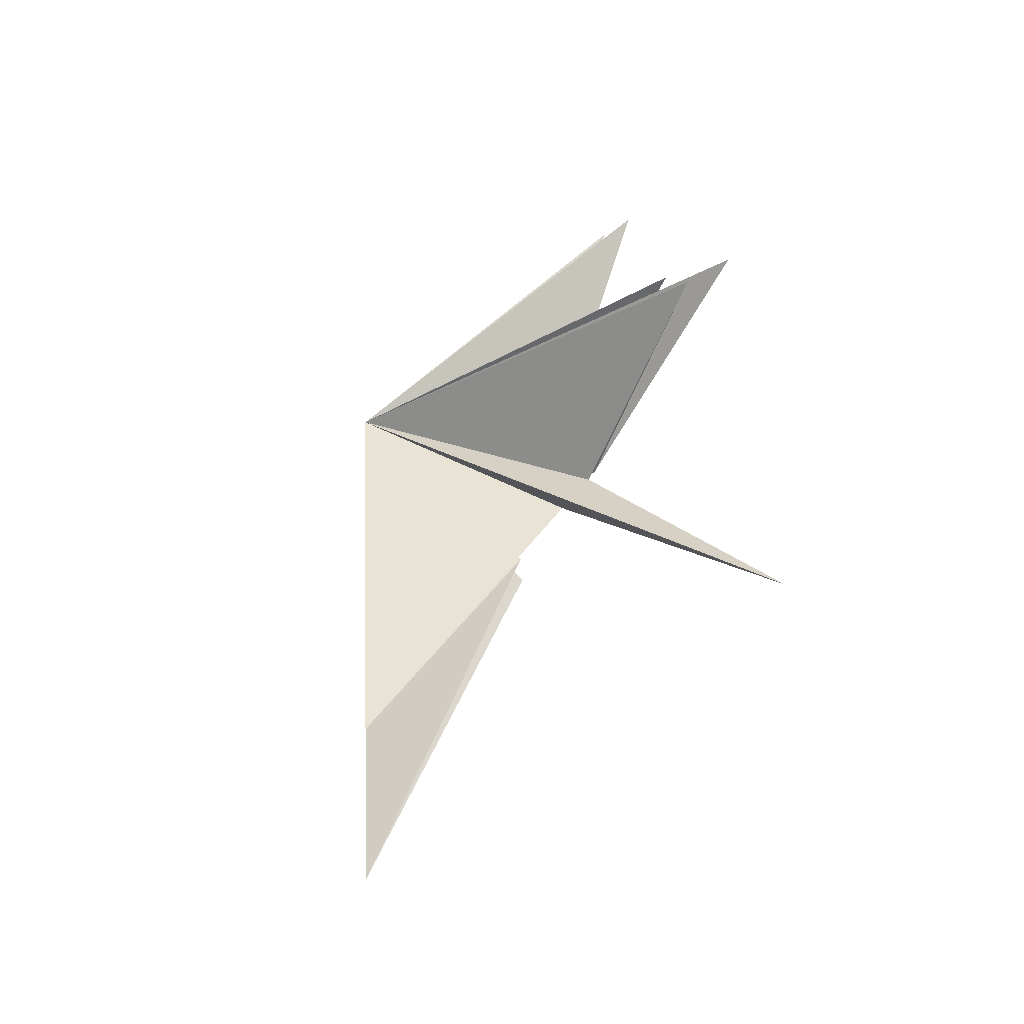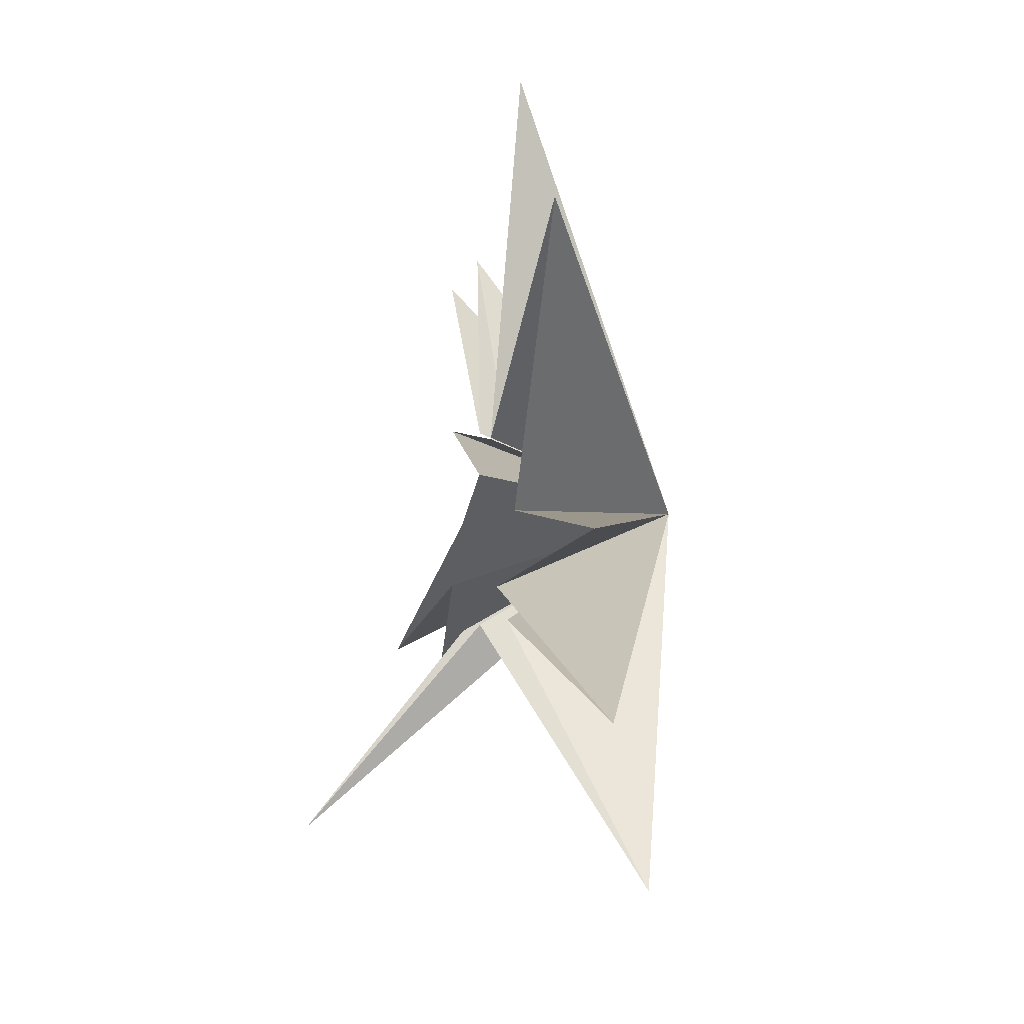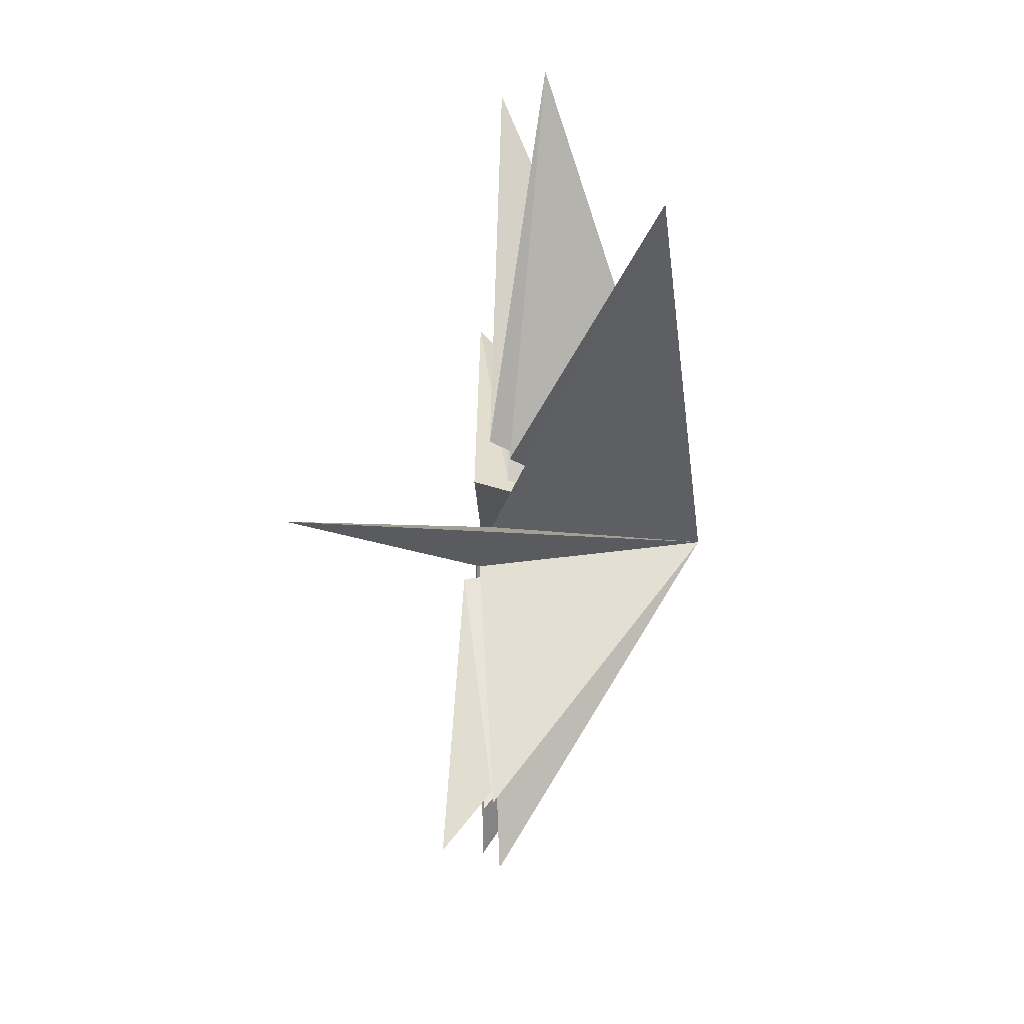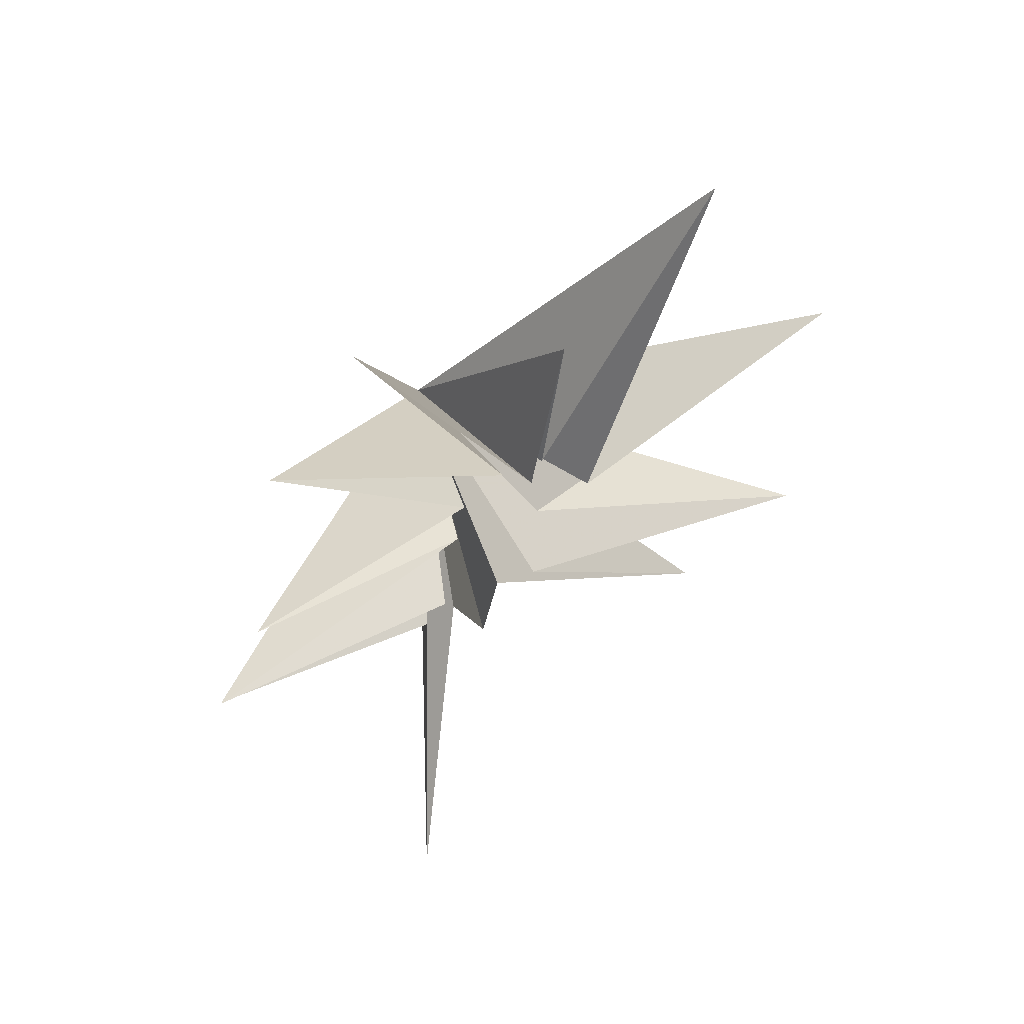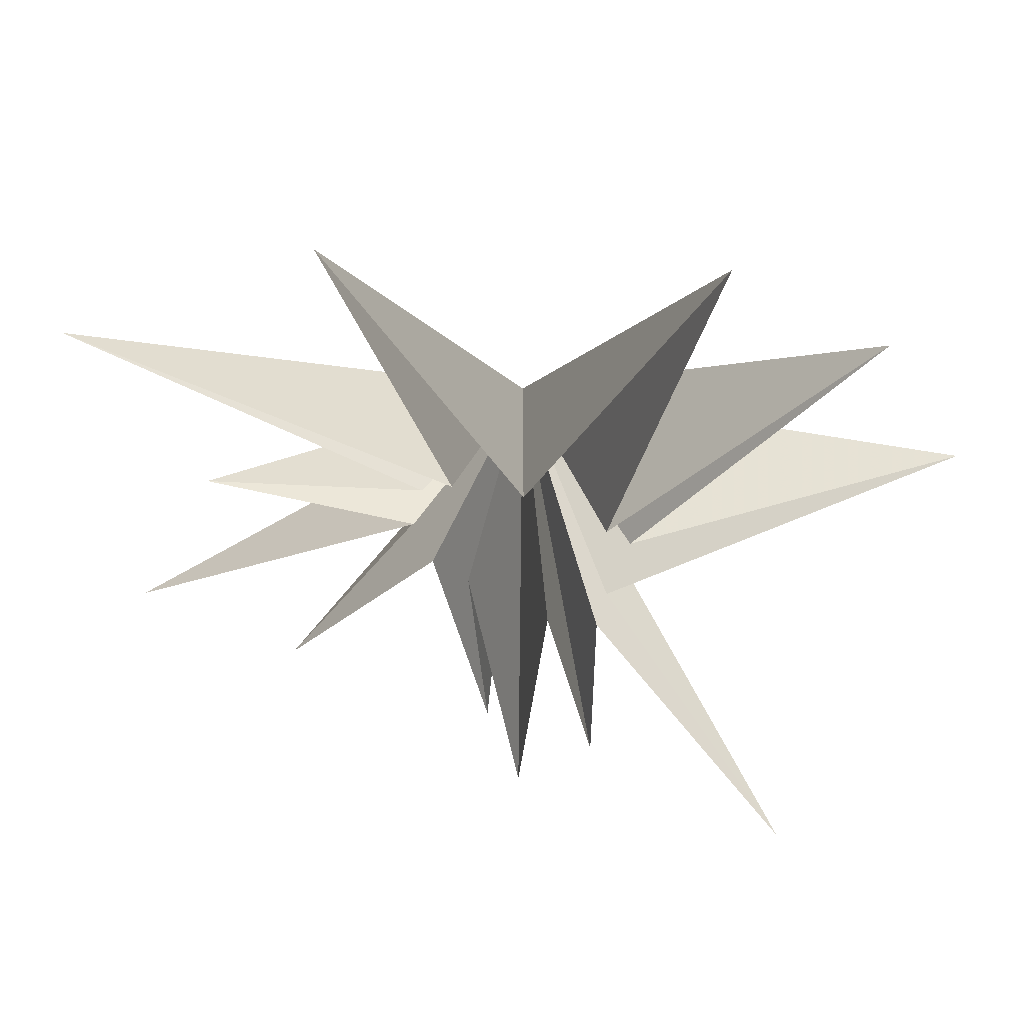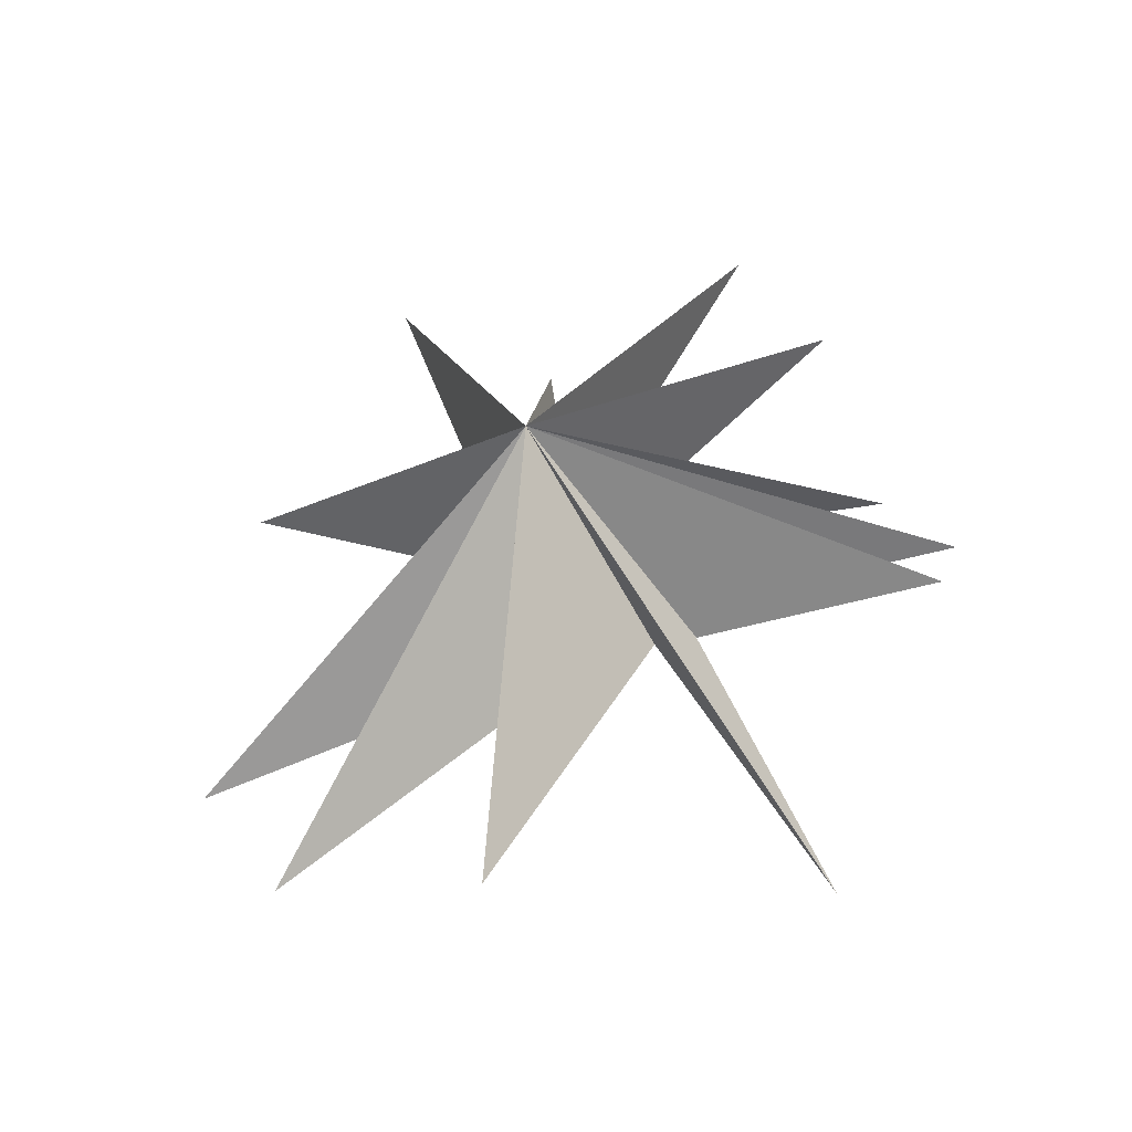
<metadata>
{"format":"obj","ext":"obj","renderer":"f3d","projection":"perspective","resolution":1024,"background":"white","views":[{"elev":-58.0,"azim":-25.6,"up":"+Z"},{"elev":-25.7,"azim":167.4,"up":"+Z"},{"elev":-33.5,"azim":-179.4,"up":"+Y"},{"elev":52.7,"azim":61.4,"up":"+Z"},{"elev":49.8,"azim":101.5,"up":"+Y"},{"elev":-37.1,"azim":-72.2,"up":"+Z"}]}
</metadata>
<code>
v -3.514 0.7422 -9.446
v 0.2242 1.609 0.7959
v -0.2401 -1.729 -2.484
v 0.1858 7.82 3.343
v 3.371 -4.47 -6.902
v -0.5369 0.7168 -0.5693
v 0.00722 -2.564 -2.329
v -0.4432 8.184 -4.483
v -0.2866 -7.77 -2.269
v -0.1822 0.4354 -2.421
v 0.3451 -2.231 -1.292
v 0.7117 -8.027 -0.7277
v -1.369 5.902 -7.589
v 0.02707 -1.686 0.5386
v -0.05771 -6.71 0.1688
v -0.5989 -0.3378 -2.887
v -0.1332 -1.416 1.363
v -0.295 -5.824 4.856
v -0.2194 -0.3757 1.813
v 0.142 -3.919 8.145
v 0.1809 0.143 1.667
v 0.405 0.7768 6.088
v -0.3172 0.692 1.59
v 0.144 4.429 8.839
v -4.61 -0.3516 0.2606
f 25 3 5
f 25 12 14
f 18 19 25
f 20 25 19
f 23 25 22
f 25 21 22
f 24 25 23
f 6 25 4
f 25 2 4
f 13 25 10
f 25 1 3
f 9 25 7
f 12 25 11
f 25 14 15
f 17 25 15
f 18 25 17
f 25 20 21
f 8 25 6
f 13 16 25
f 7 25 5
f 10 25 8
f 11 25 9
f 1 25 16
f 25 24 2

</code>
